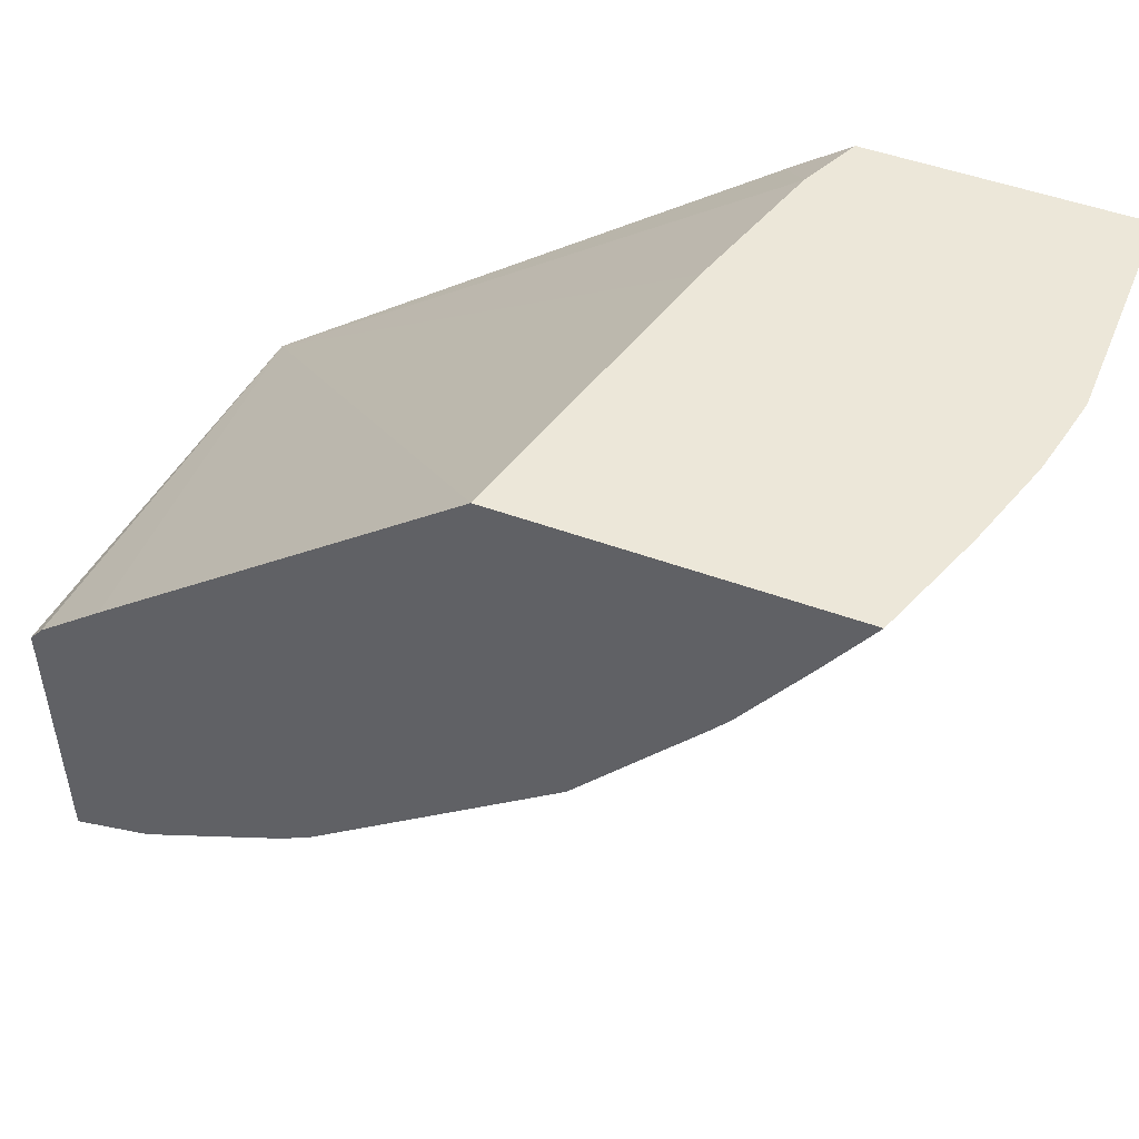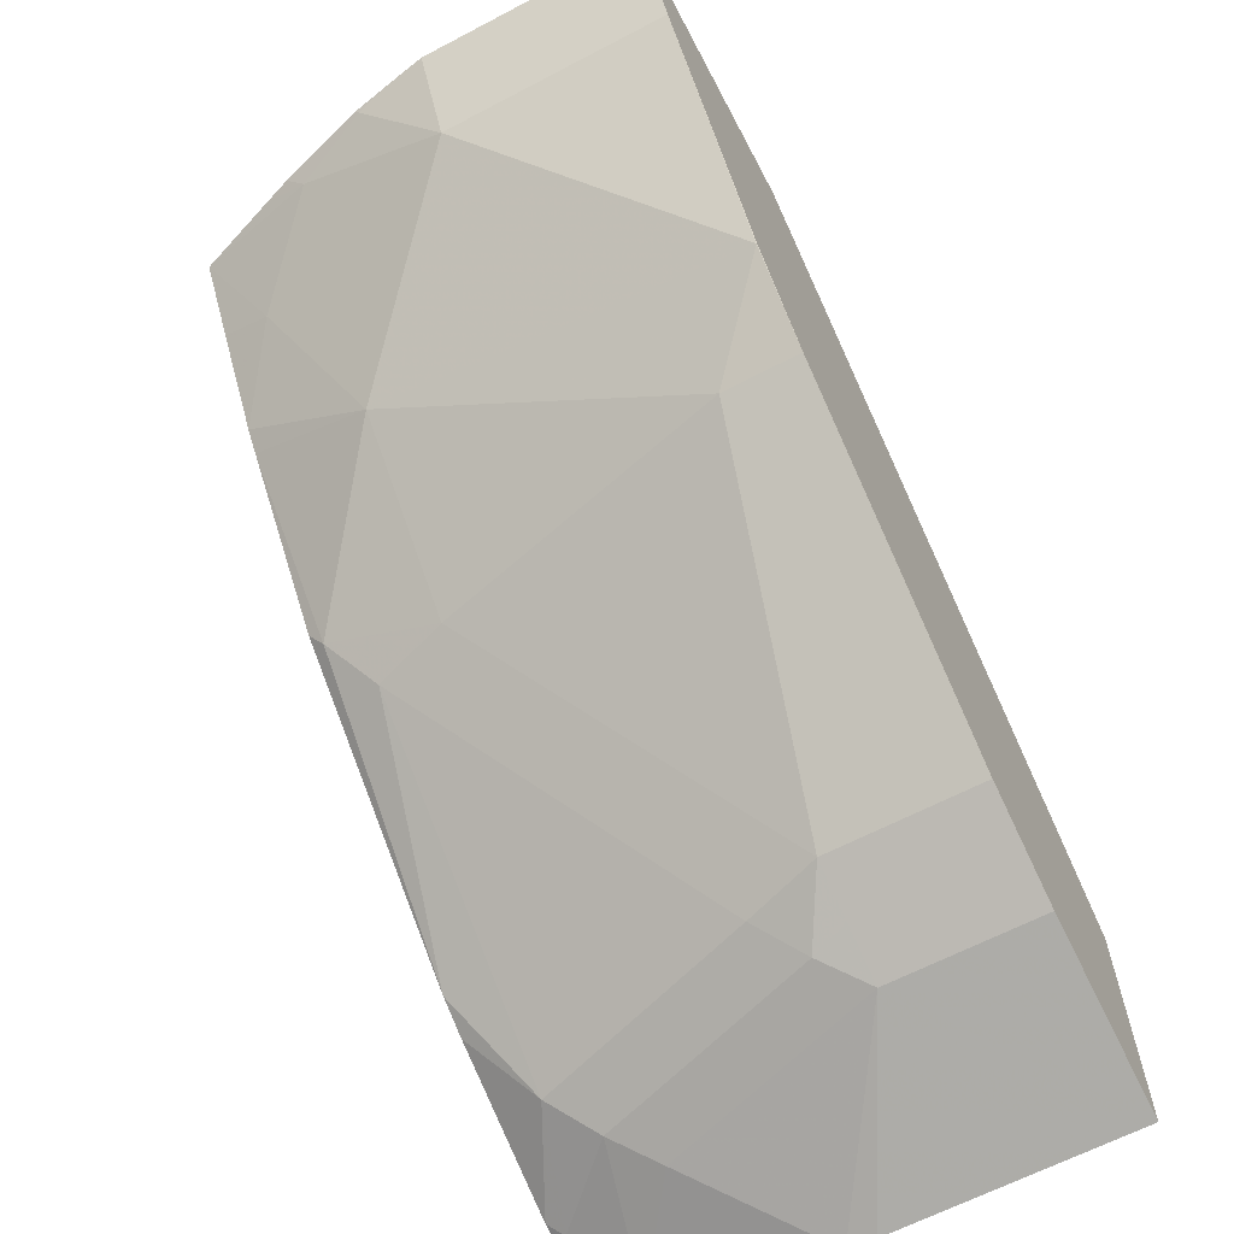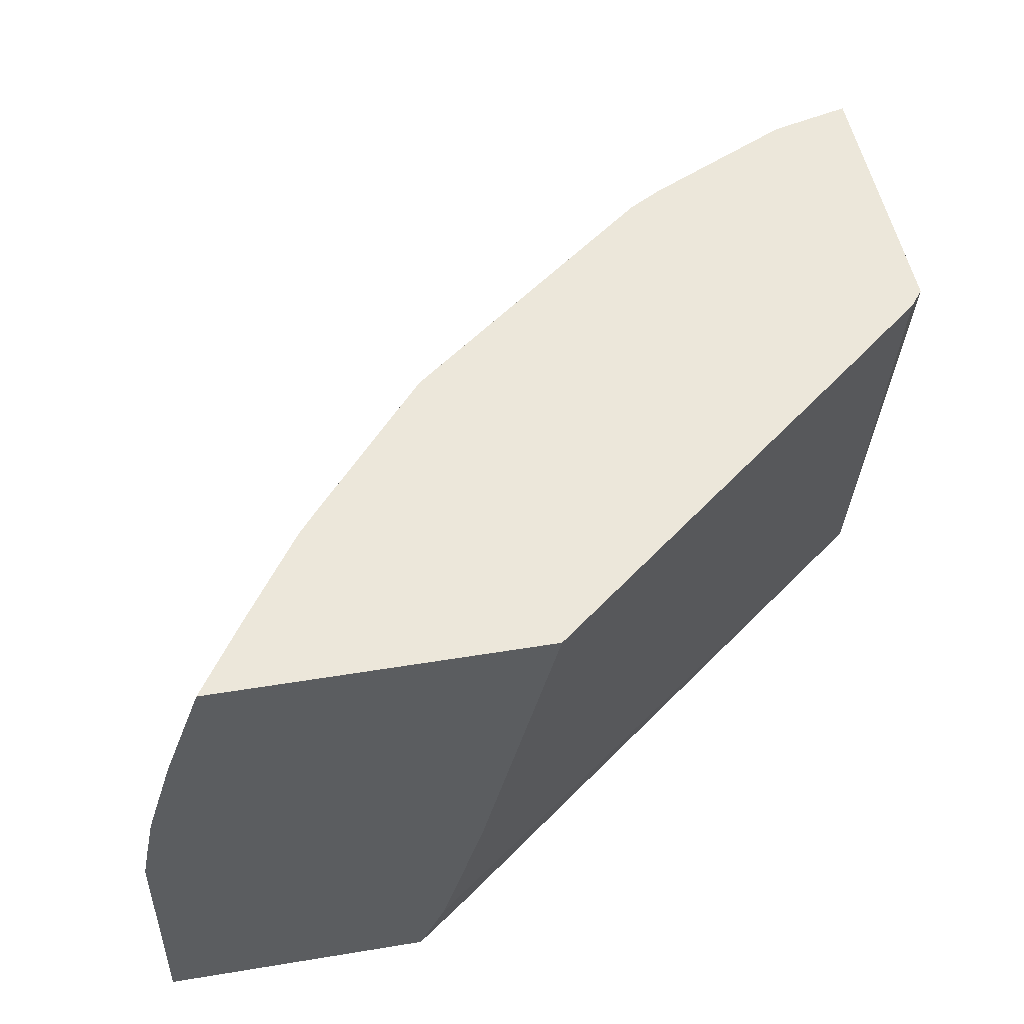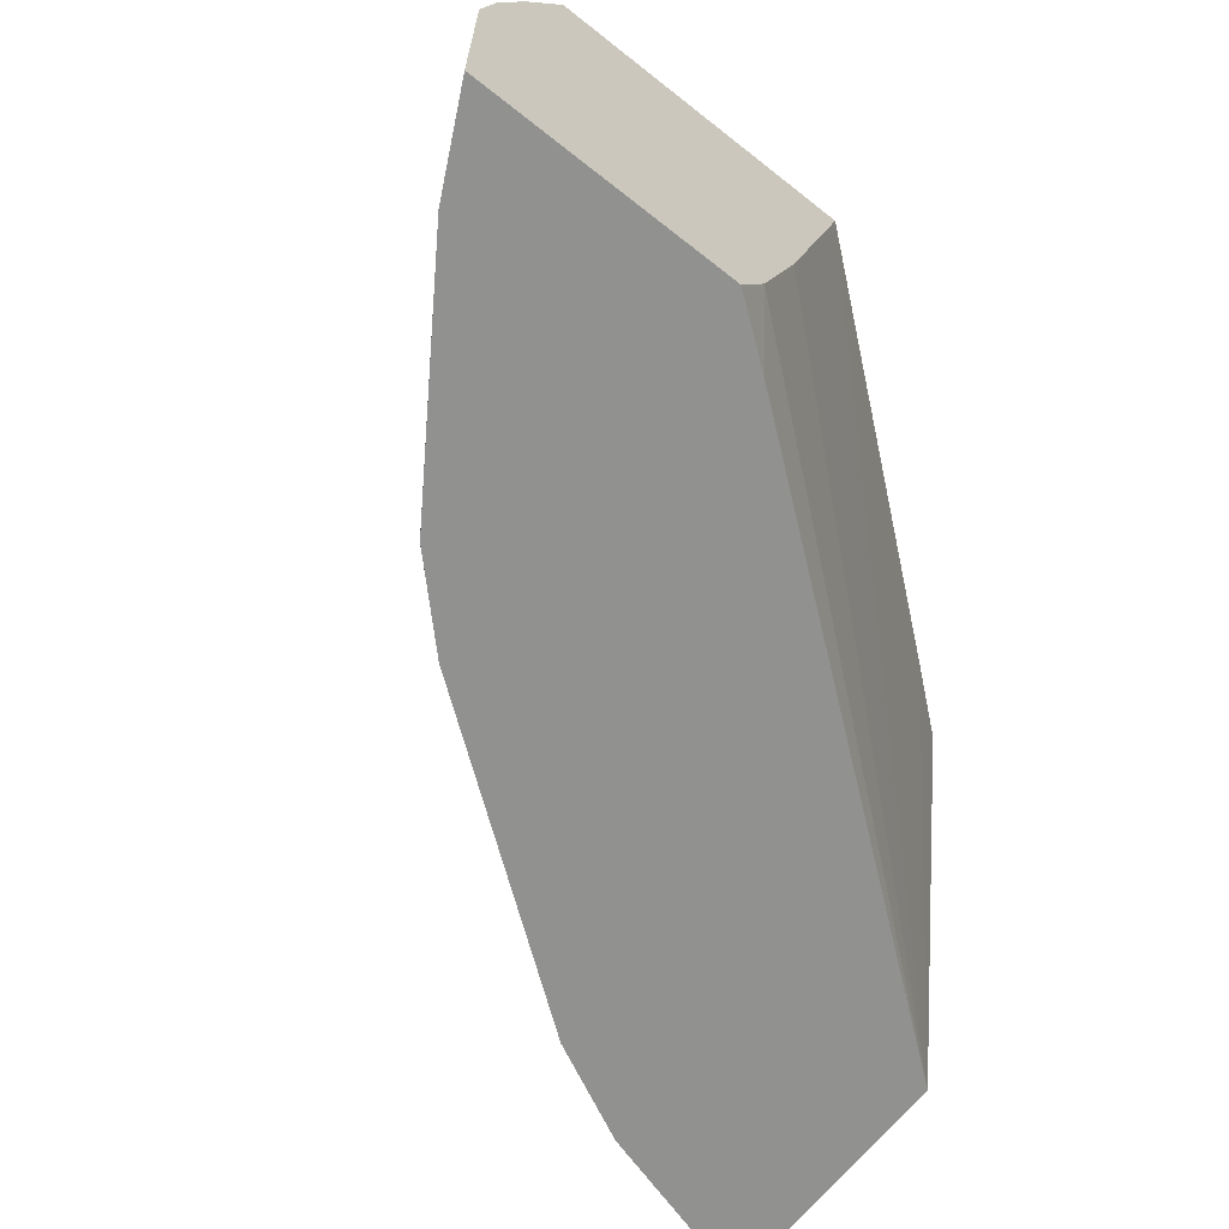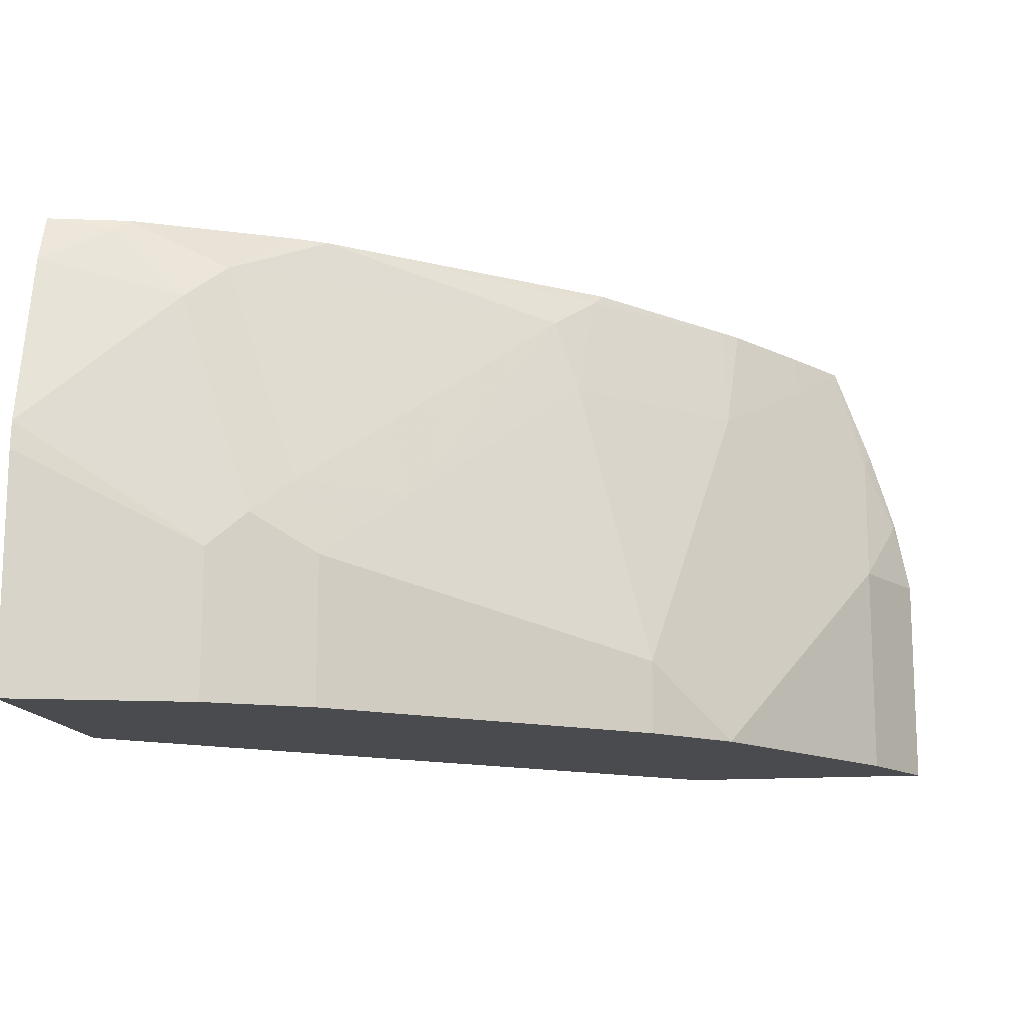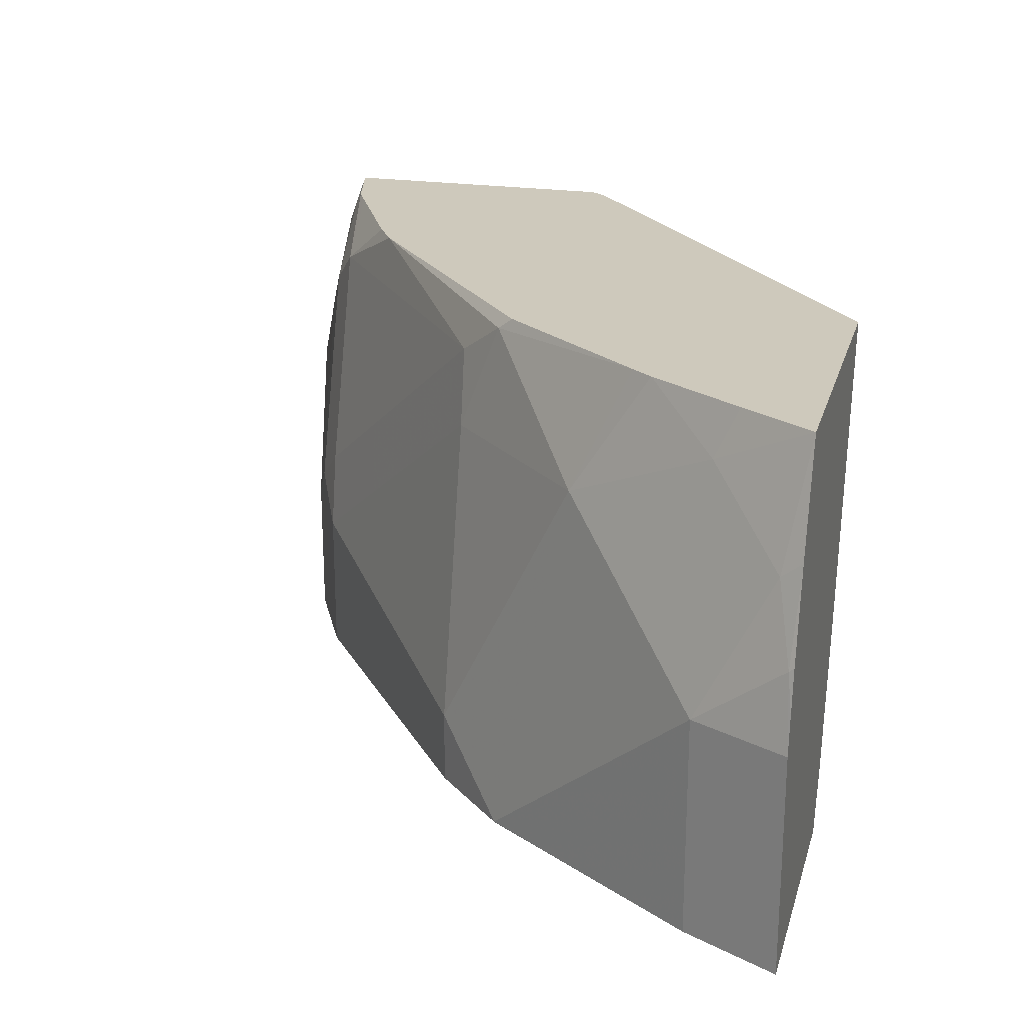
<metadata>
{"format":"obj","ext":"obj","renderer":"f3d","projection":"perspective","resolution":1024,"background":"white","views":[{"elev":49.8,"azim":21.9,"up":"+Y"},{"elev":-63.9,"azim":117.9,"up":"+Y"},{"elev":50.3,"azim":169.7,"up":"+Z"},{"elev":-65.9,"azim":141.6,"up":"+Z"},{"elev":-14.1,"azim":9.7,"up":"+Z"},{"elev":22.4,"azim":104.7,"up":"+Z"}]}
</metadata>
<code>
v 0.7411 -0.1507 0.1114
v 0.7411 -0.1507 -0.0002691
v 0.7378 -0.1507 0.1291
v 0.7329 -0.1531 0.1484
v 0.7175 -0.198 0.1114
v 0.7175 -0.198 -0.0002691
v 0.6112 -0.1507 -0.0002691
v 0.7335 -0.1507 0.1506
v 0.7204 -0.1507 0.1942
v 0.7175 -0.1608 0.1855
v 0.6804 -0.198 0.2227
v 0.6433 -0.2722 0.1855
v 0.6433 -0.3093 2.188e-05
v 0.6433 -0.3092 -0.0002691
v 0.5814 -0.1732 -0.0002691
v 0.598 -0.1507 0.02847
v 0.7156 -0.1507 0.2077
v 0.7015 -0.1507 0.2475
v 0.6783 -0.1866 0.2475
v 0.6473 -0.233 0.2475
v 0.6392 -0.2433 0.2475
v 0.5752 -0.3247 0.2412
v 0.6061 -0.3093 0.1855
v 0.6061 -0.3464 0.03713
v 0.6431 -0.3094 -0.0002691
v 0.6061 -0.3464 -0.0002691
v 0.3189 -0.3787 -0.0002691
v 0.5772 -0.1507 0.09884
v 0.54 -0.1507 0.2475
v 0.5783 -0.3169 0.2475
v 0.5567 -0.3479 0.2227
v 0.569 -0.3464 0.1855
v 0.4495 -0.4216 0.2475
v 0.4948 -0.4206 0.1114
v 0.4577 -0.4577 0.07423
v 0.4577 -0.4577 -0.0002691
v 0.3189 -0.5086 -0.0002691
v 0.3189 -0.3343 0.2475
v 0.3257 -0.3258 0.2475
v 0.3588 -0.2984 0.2475
v 0.5741 -0.1507 0.1114
v 0.4082 -0.4592 0.2227
v 0.4825 -0.4221 0.1484
v 0.433 -0.4314 0.2475
v 0.4454 -0.4592 0.1114
v 0.4268 -0.4731 0.09278
v 0.433 -0.4701 0.07423
v 0.4328 -0.4702 -0.0002691
v 0.3189 -0.5086 0.1196
v 0.4082 -0.4824 -0.0002691
v 0.3189 -0.4788 0.2475
v 0.3711 -0.4623 0.2475
v 0.3588 -0.4685 0.2475
v 0.3526 -0.4731 0.2412
v 0.3897 -0.4731 0.2041
v 0.4082 -0.4824 0.07423
v 0.3189 -0.5077 0.1333
v 0.3189 -0.4826 0.2374
v 0.3189 -0.4881 0.2227
v 0.3711 -0.4824 0.1855
f 27 58 51
f 27 51 38
f 27 38 39
f 27 39 40
f 18 21 20
f 27 29 41
f 27 41 28
f 31 33 42
f 31 42 43
f 27 59 58
f 27 40 29
f 31 43 34
f 24 32 34
f 27 49 57
f 27 37 49
f 24 36 26
f 24 35 36
f 24 34 35
f 23 32 24
f 22 33 31
f 22 30 33
f 22 32 23
f 22 31 32
f 18 20 19
f 31 34 32
f 27 57 59
f 33 44 42
f 42 46 45
f 34 45 35
f 18 30 21
f 57 60 59
f 56 60 57
f 55 59 60
f 54 59 55
f 54 58 59
f 51 54 53
f 51 58 54
f 49 56 57
f 48 56 50
f 47 56 48
f 46 60 56
f 34 43 45
f 46 55 60
f 42 55 46
f 42 54 55
f 42 53 54
f 42 52 53
f 42 44 52
f 42 45 43
f 37 56 49
f 37 50 56
f 35 48 36
f 35 47 48
f 35 46 47
f 35 45 46
f 46 56 47
f 18 33 30
f 21 30 22
f 18 52 44
f 4 9 10
f 4 8 9
f 3 8 4
f 2 15 7
f 2 27 15
f 2 37 27
f 2 50 37
f 2 48 50
f 2 36 48
f 2 26 36
f 2 25 26
f 2 14 25
f 4 10 5
f 1 6 2
f 1 4 5
f 1 3 4
f 1 8 3
f 1 9 8
f 1 17 9
f 1 18 17
f 1 29 18
f 1 41 29
f 1 28 41
f 1 16 28
f 1 7 16
f 1 2 7
f 1 5 6
f 5 10 11
f 2 6 14
f 5 12 13
f 5 11 12
f 18 53 52
f 18 51 53
f 18 38 51
f 18 44 33
f 18 39 38
f 18 40 39
f 18 29 40
f 15 27 16
f 13 26 25
f 13 24 26
f 13 25 14
f 12 24 13
f 16 27 28
f 5 13 6
f 12 23 24
f 6 13 14
f 7 15 16
f 9 17 10
f 10 18 11
f 11 18 19
f 10 17 18
f 11 20 12
f 12 20 21
f 12 21 22
f 12 22 23
f 11 19 20

</code>
